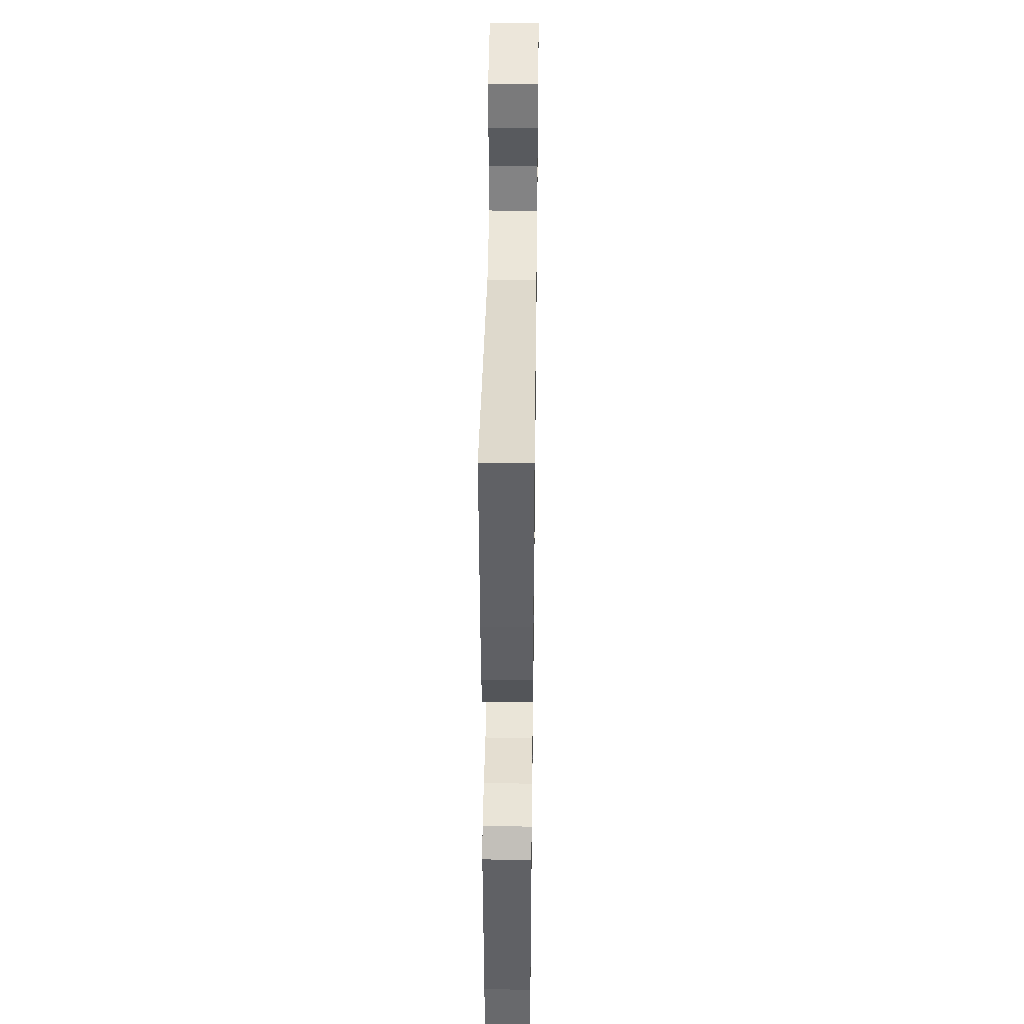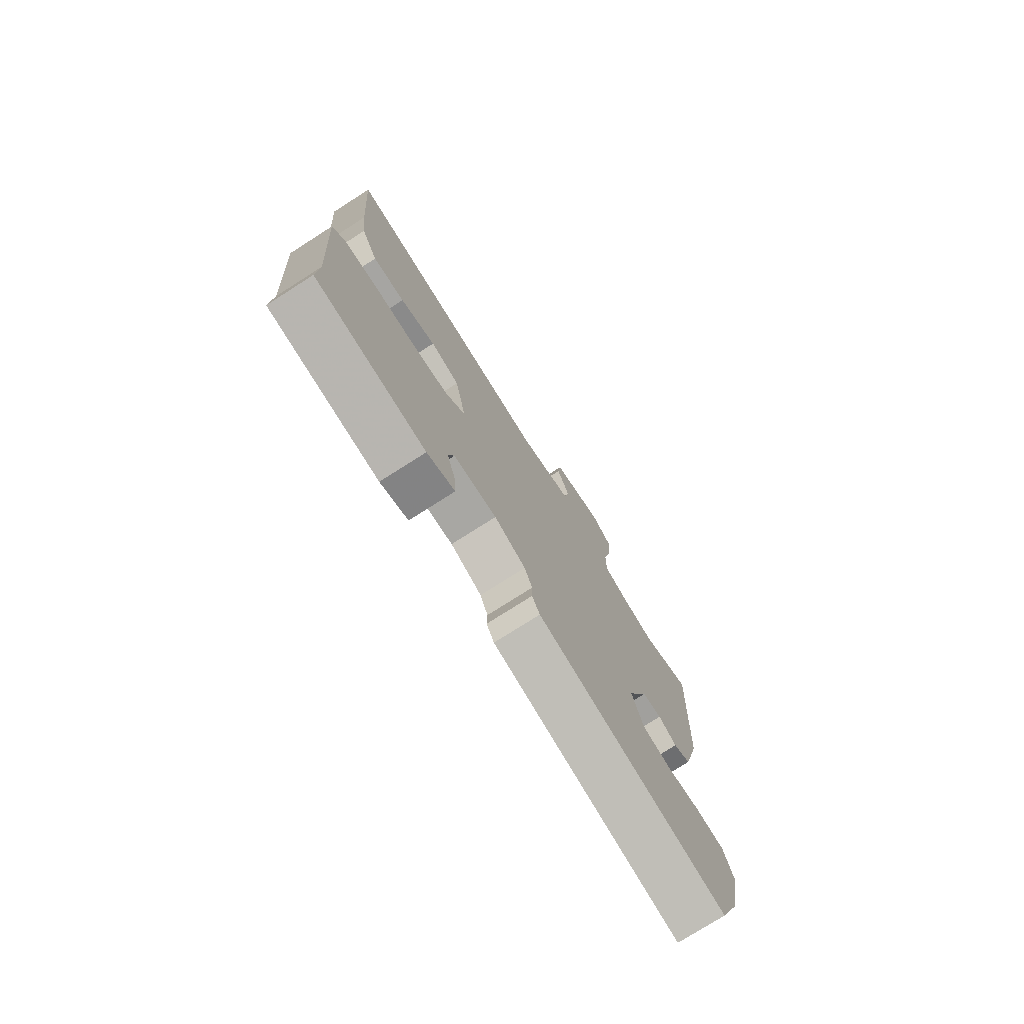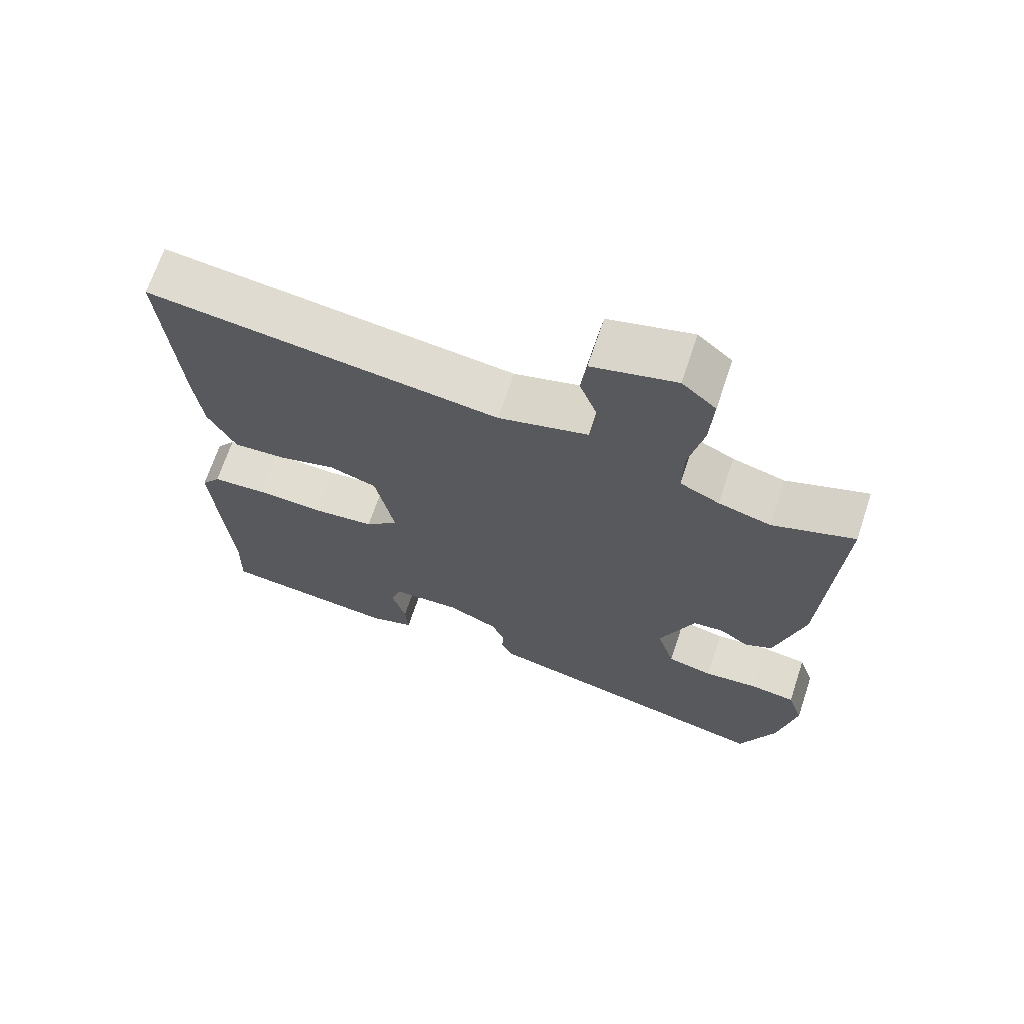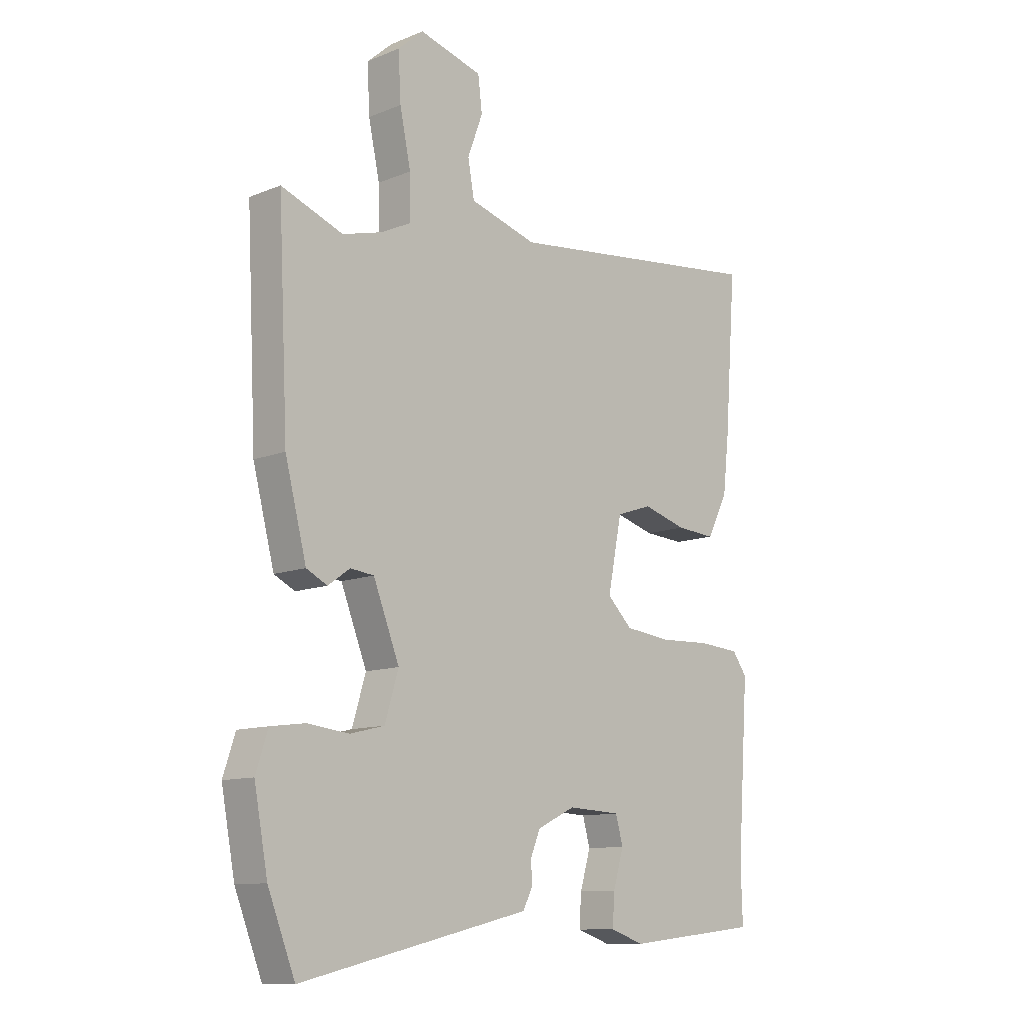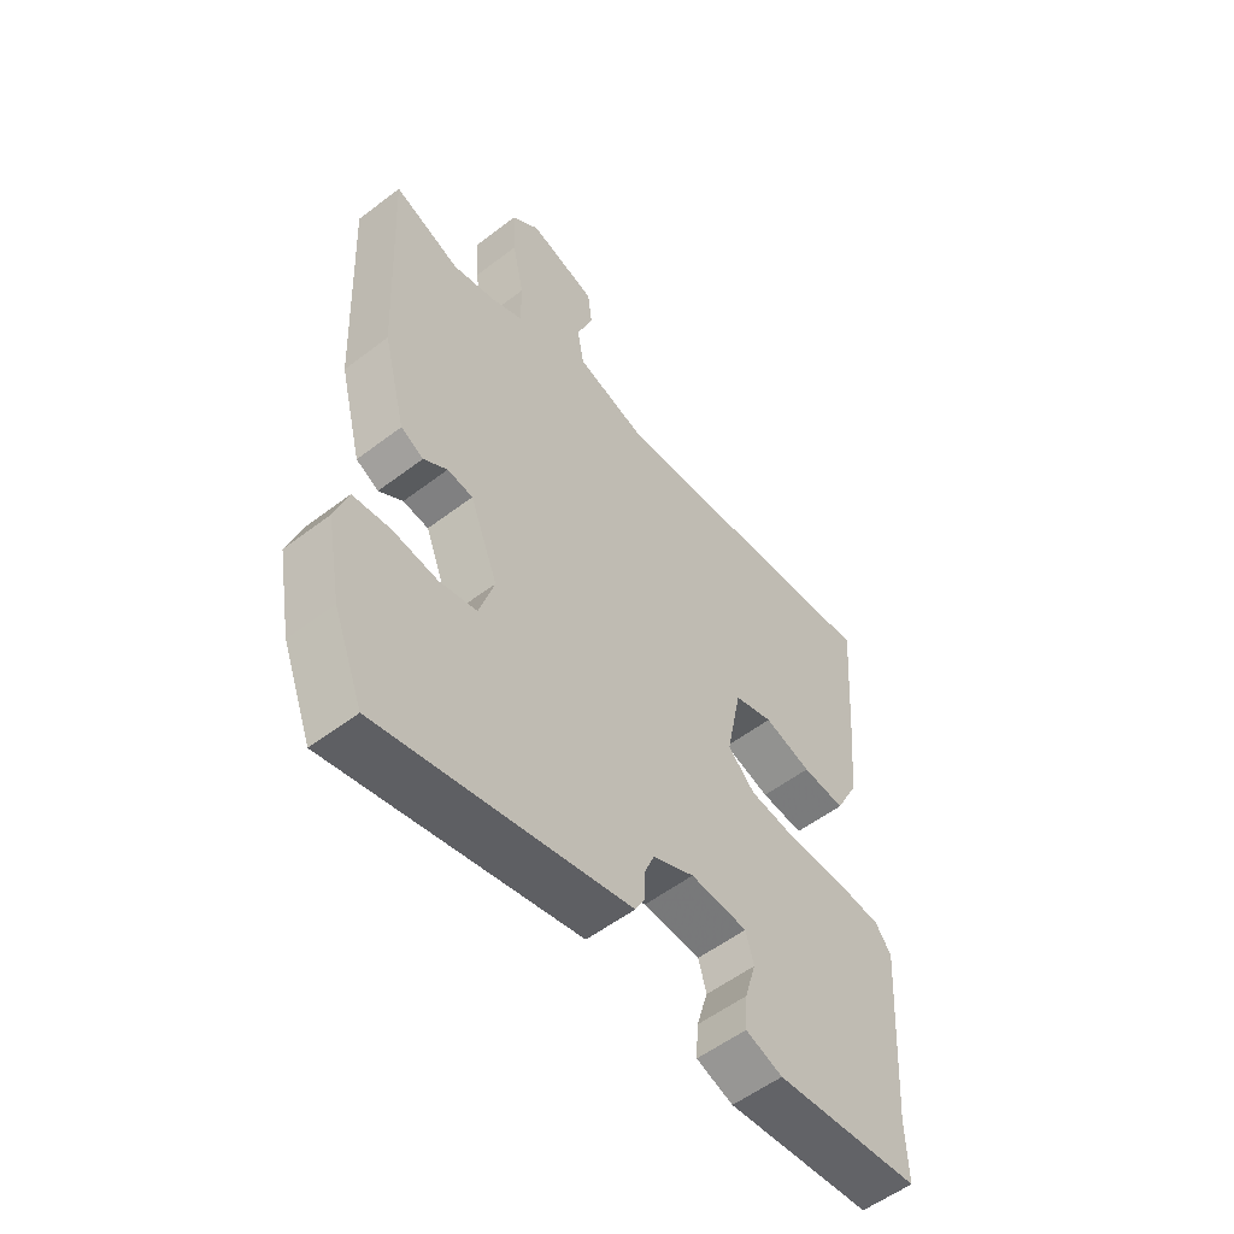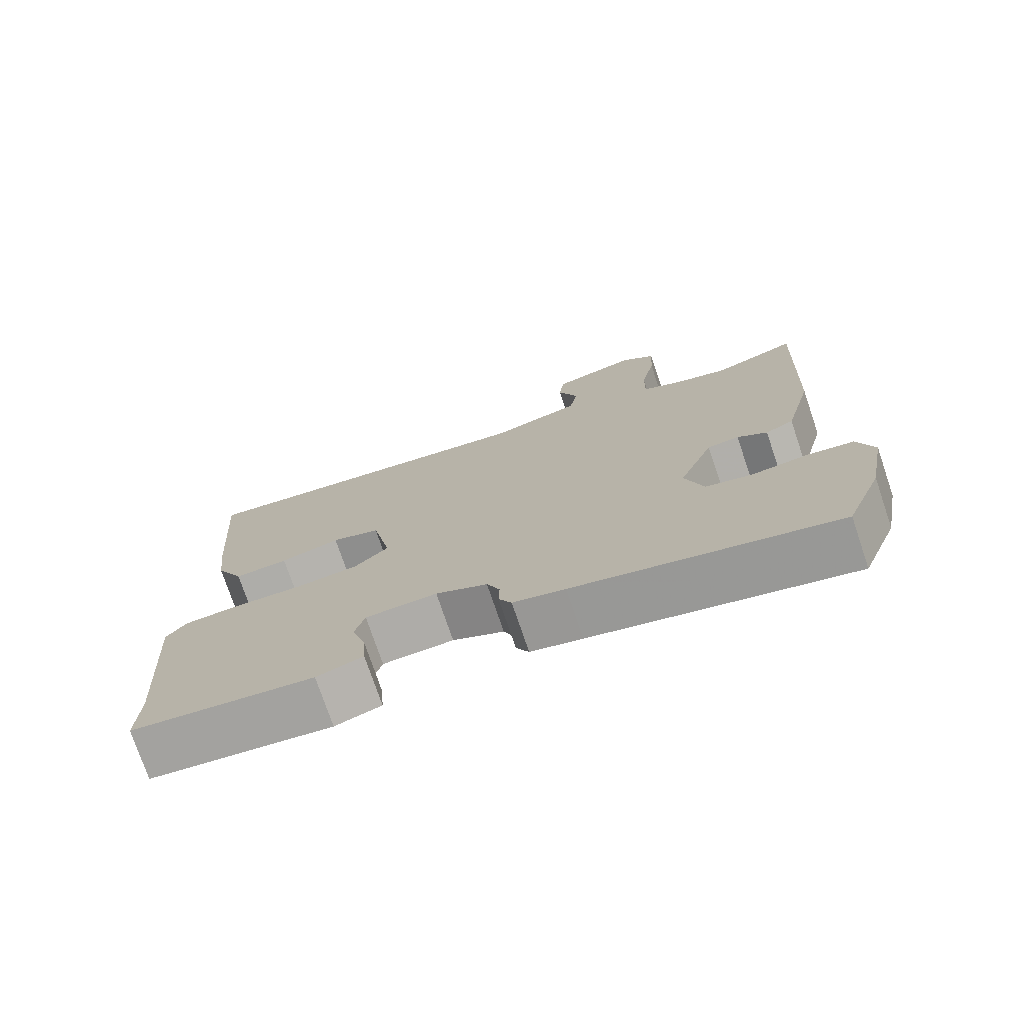
<metadata>
{"format":"obj","ext":"obj","renderer":"f3d","projection":"perspective","resolution":1024,"background":"white","views":[{"elev":38.8,"azim":90.8,"up":"+Z"},{"elev":-76.7,"azim":122.5,"up":"+Z"},{"elev":68.7,"azim":-161.5,"up":"+Z"},{"elev":-11.3,"azim":-45.7,"up":"+Z"},{"elev":-55.6,"azim":-51.3,"up":"+Z"},{"elev":-75.6,"azim":-161.3,"up":"+Z"}]}
</metadata>
<code>
v 0.508 0.07 0.603
v 0.486 0.07 0.312
v 0.474 0.07 0.205
v 0.434 0.07 0.126
v 0.358 0.07 0.131
v 0.274 0.07 0.155
v 0.205 0.07 0.132
v 0.178 0.07 -0.004
v 0.226 0.07 -0.051
v 0.315 0.07 -0.061
v 0.413 0.07 -0.057
v 0.492 0.07 -0.063
v 0.52 0.07 -0.102
v 0.498 0.07 -0.417
v 0.501 0.07 -0.52
v 0.244 0.07 -0.548
v 0.179 0.07 -0.526
v 0.183 0.07 -0.467
v 0.203 0.07 -0.399
v 0.189 0.07 -0.348
v 0.088 0.07 -0.343
v 0.015 0.07 -0.378
v -0.003 0.07 -0.422
v -0.002 0.07 -0.466
v -0.02 0.07 -0.501
v -0.093 0.07 -0.518
v -0.459 0.07 -0.603
v -0.511 0.07 -0.471
v -0.537 0.07 -0.332
v -0.514 0.07 -0.262
v -0.448 0.07 -0.253
v -0.369 0.07 -0.262
v -0.303 0.07 -0.246
v -0.277 0.07 -0.16
v -0.327 0.07 -0.033
v -0.372 0.07 -0.028
v -0.414 0.07 -0.058
v -0.454 0.07 -0.038
v -0.495 0.07 0.121
v -0.514 0.07 0.505
v -0.396 0.07 0.461
v -0.32 0.07 0.482
v -0.263 0.07 0.51
v -0.264 0.07 0.591
v -0.285 0.07 0.691
v -0.29 0.07 0.78
v -0.241 0.07 0.823
v -0.12 0.07 0.79
v -0.112 0.07 0.725
v -0.141 0.07 0.647
v -0.129 0.07 0.579
v 0 0.07 0.542
v 0.508 0 0.603
v 0.486 0 0.312
v 0.474 0 0.205
v 0.434 0 0.126
v 0.358 0 0.131
v 0.274 0 0.155
v 0.205 0 0.132
v 0.178 0 -0.004
v 0.226 0 -0.051
v 0.315 0 -0.061
v 0.413 0 -0.057
v 0.492 0 -0.063
v 0.52 0 -0.102
v 0.498 0 -0.417
v 0.501 0 -0.52
v 0.244 0 -0.548
v 0.179 0 -0.526
v 0.183 0 -0.467
v 0.203 0 -0.399
v 0.189 0 -0.348
v 0.088 0 -0.343
v 0.015 0 -0.378
v -0.003 0 -0.422
v -0.002 0 -0.466
v -0.02 0 -0.501
v -0.093 0 -0.518
v -0.459 0 -0.603
v -0.511 0 -0.471
v -0.537 0 -0.332
v -0.514 0 -0.262
v -0.448 0 -0.253
v -0.369 0 -0.262
v -0.303 0 -0.246
v -0.277 0 -0.16
v -0.327 0 -0.033
v -0.372 0 -0.028
v -0.414 0 -0.058
v -0.454 0 -0.038
v -0.495 0 0.121
v -0.514 0 0.505
v -0.396 0 0.461
v -0.32 0 0.482
v -0.263 0 0.51
v -0.264 0 0.591
v -0.285 0 0.691
v -0.29 0 0.78
v -0.241 0 0.823
v -0.12 0 0.79
v -0.112 0 0.725
v -0.141 0 0.647
v -0.129 0 0.579
v 0 0 0.542
f 48 49 50
f 47 48 50
f 46 47 50
f 45 46 50
f 44 45 50
f 43 44 50 51
f 39 40 41
f 38 39 41
f 37 38 41
f 36 37 41
f 35 36 41 42
f 34 35 42 43
f 30 31 32
f 29 30 32
f 28 29 32
f 27 28 32
f 26 27 32
f 25 26 32
f 24 25 32
f 23 24 32
f 22 23 32 33
f 21 22 33 34
f 17 18 19
f 16 17 19
f 15 16 19
f 14 15 19
f 14 19 20
f 13 14 20
f 12 13 20
f 11 12 20
f 10 11 20
f 20 21 34
f 10 20 34
f 9 10 34
f 4 5 6
f 3 4 6
f 2 3 6
f 1 2 6
f 52 1 6
f 52 6 7
f 51 52 7 8
f 43 51 8
f 34 43 8
f 8 9 34
f 102 101 100
f 102 100 99
f 102 99 98
f 102 98 97
f 102 97 96
f 103 102 96 95
f 93 92 91
f 93 91 90
f 93 90 89
f 93 89 88
f 94 93 88 87
f 95 94 87 86
f 84 83 82
f 84 82 81
f 84 81 80
f 84 80 79
f 84 79 78
f 84 78 77
f 84 77 76
f 84 76 75
f 85 84 75 74
f 86 85 74 73
f 71 70 69
f 71 69 68
f 71 68 67
f 71 67 66
f 72 71 66
f 72 66 65
f 72 65 64
f 72 64 63
f 72 63 62
f 86 73 72
f 86 72 62
f 86 62 61
f 58 57 56
f 58 56 55
f 58 55 54
f 58 54 53
f 58 53 104
f 59 58 104
f 60 59 104 103
f 60 103 95
f 60 95 86
f 86 61 60
f 1 53 54 2
f 2 54 55 3
f 3 55 56 4
f 4 56 57 5
f 5 57 58 6
f 6 58 59 7
f 7 59 60 8
f 8 60 61 9
f 9 61 62 10
f 10 62 63 11
f 11 63 64 12
f 12 64 65 13
f 13 65 66 14
f 14 66 67 15
f 15 67 68 16
f 16 68 69 17
f 17 69 70 18
f 18 70 71 19
f 19 71 72 20
f 20 72 73 21
f 21 73 74 22
f 22 74 75 23
f 23 75 76 24
f 24 76 77 25
f 25 77 78 26
f 26 78 79 27
f 27 79 80 28
f 28 80 81 29
f 29 81 82 30
f 30 82 83 31
f 31 83 84 32
f 32 84 85 33
f 33 85 86 34
f 34 86 87 35
f 35 87 88 36
f 36 88 89 37
f 37 89 90 38
f 38 90 91 39
f 39 91 92 40
f 40 92 93 41
f 41 93 94 42
f 42 94 95 43
f 43 95 96 44
f 44 96 97 45
f 45 97 98 46
f 46 98 99 47
f 47 99 100 48
f 48 100 101 49
f 49 101 102 50
f 50 102 103 51
f 51 103 104 52
f 52 104 53 1

</code>
